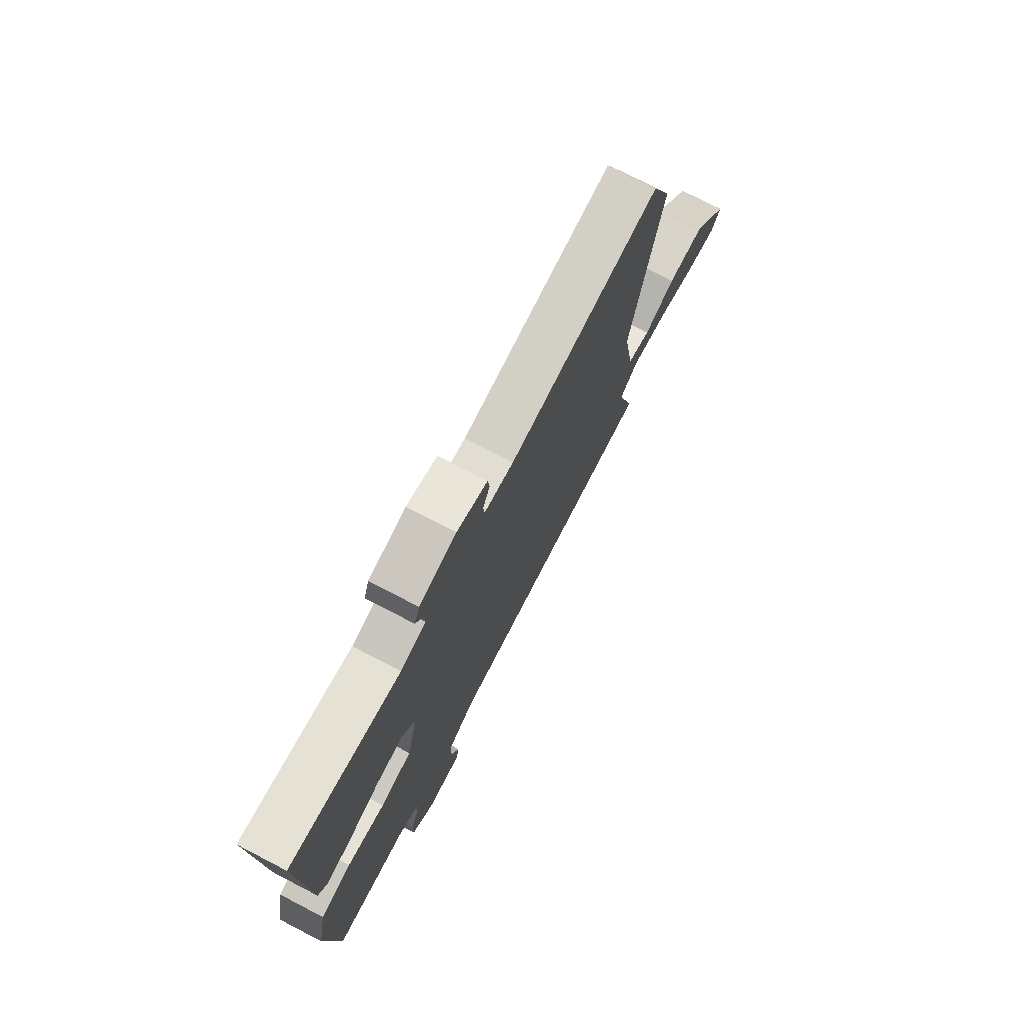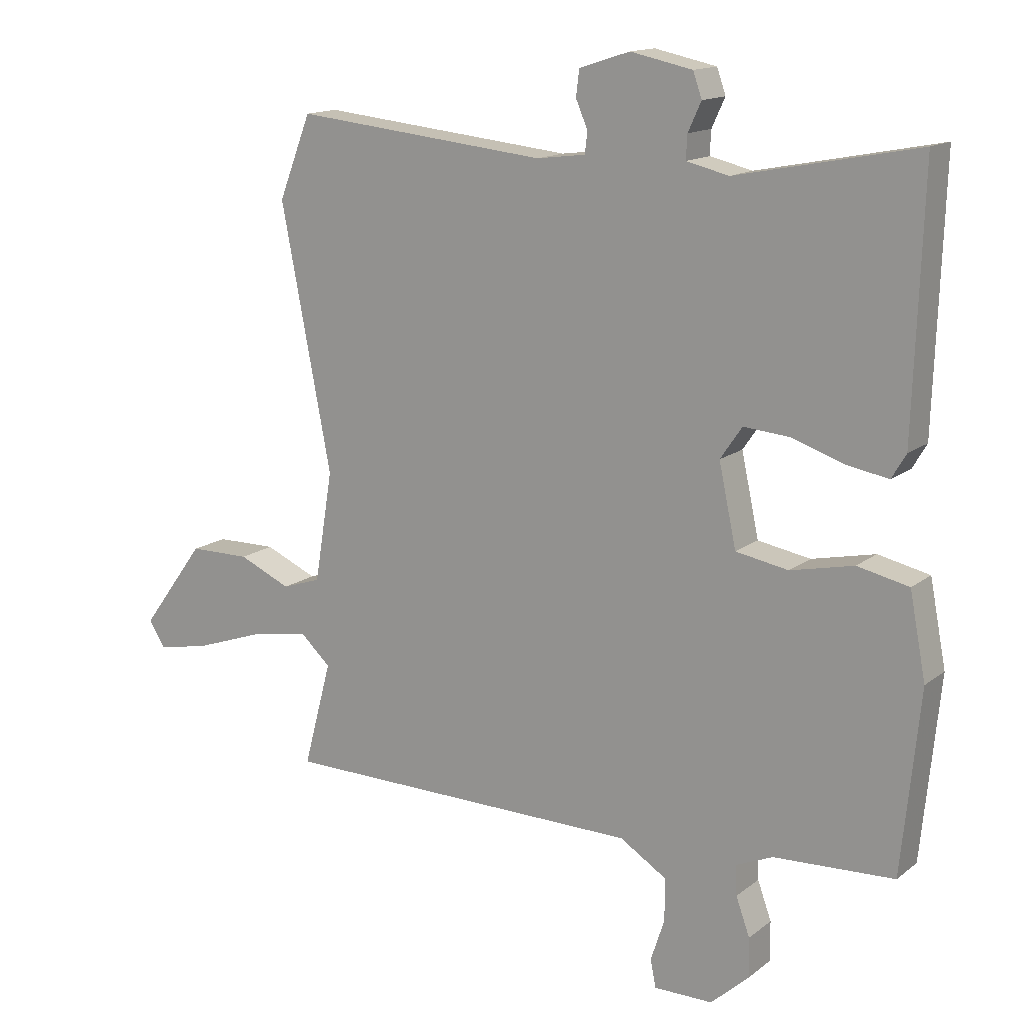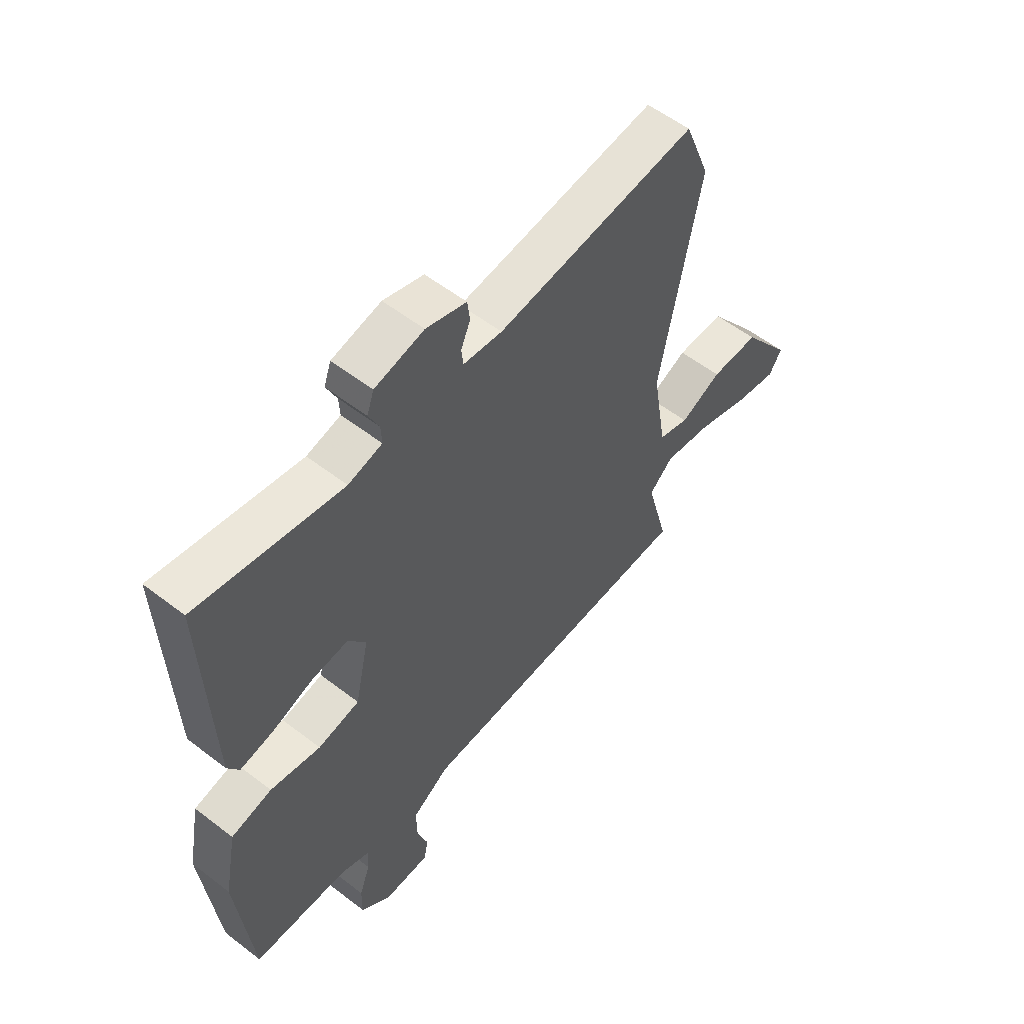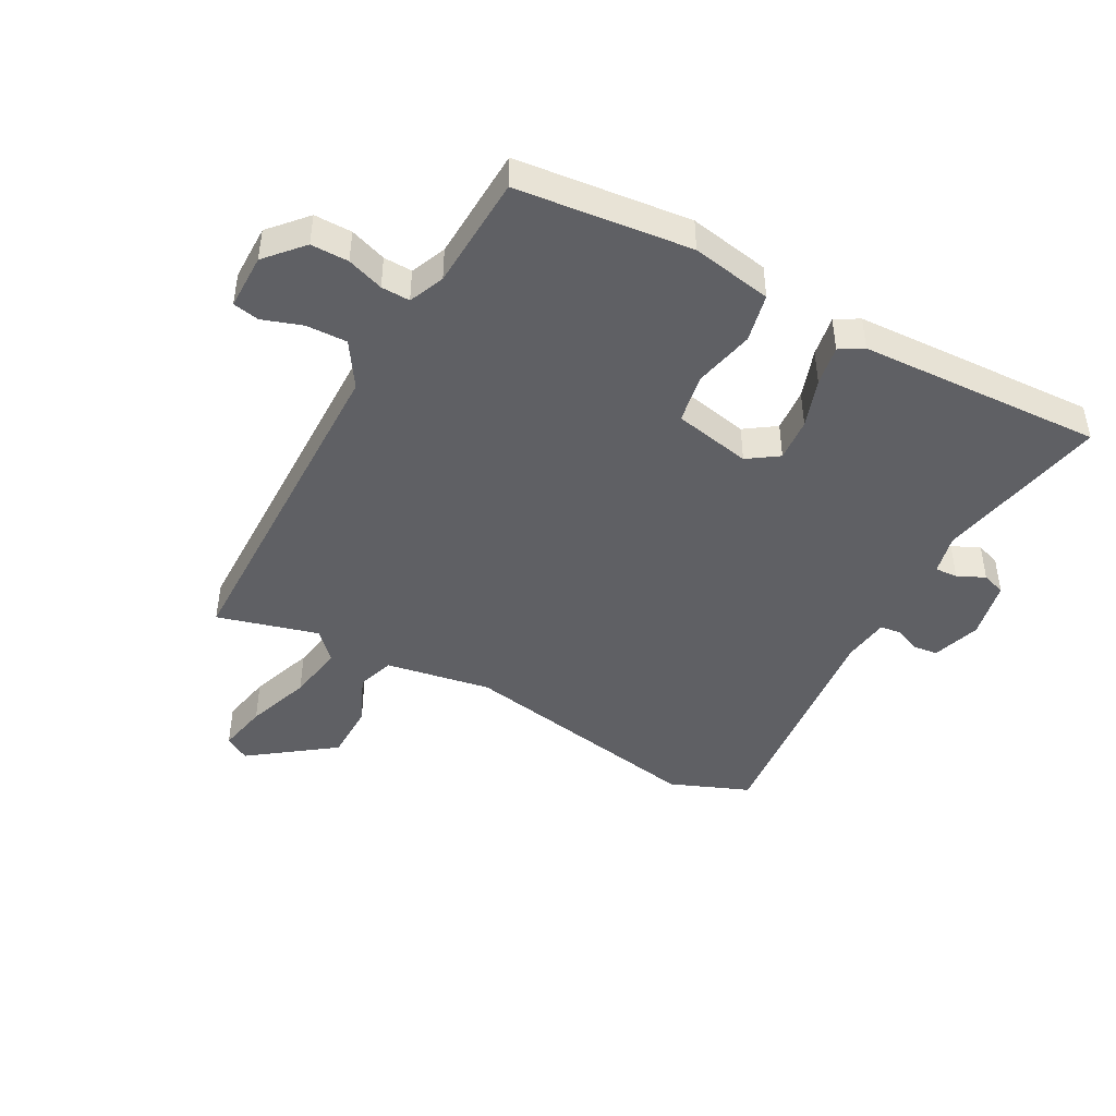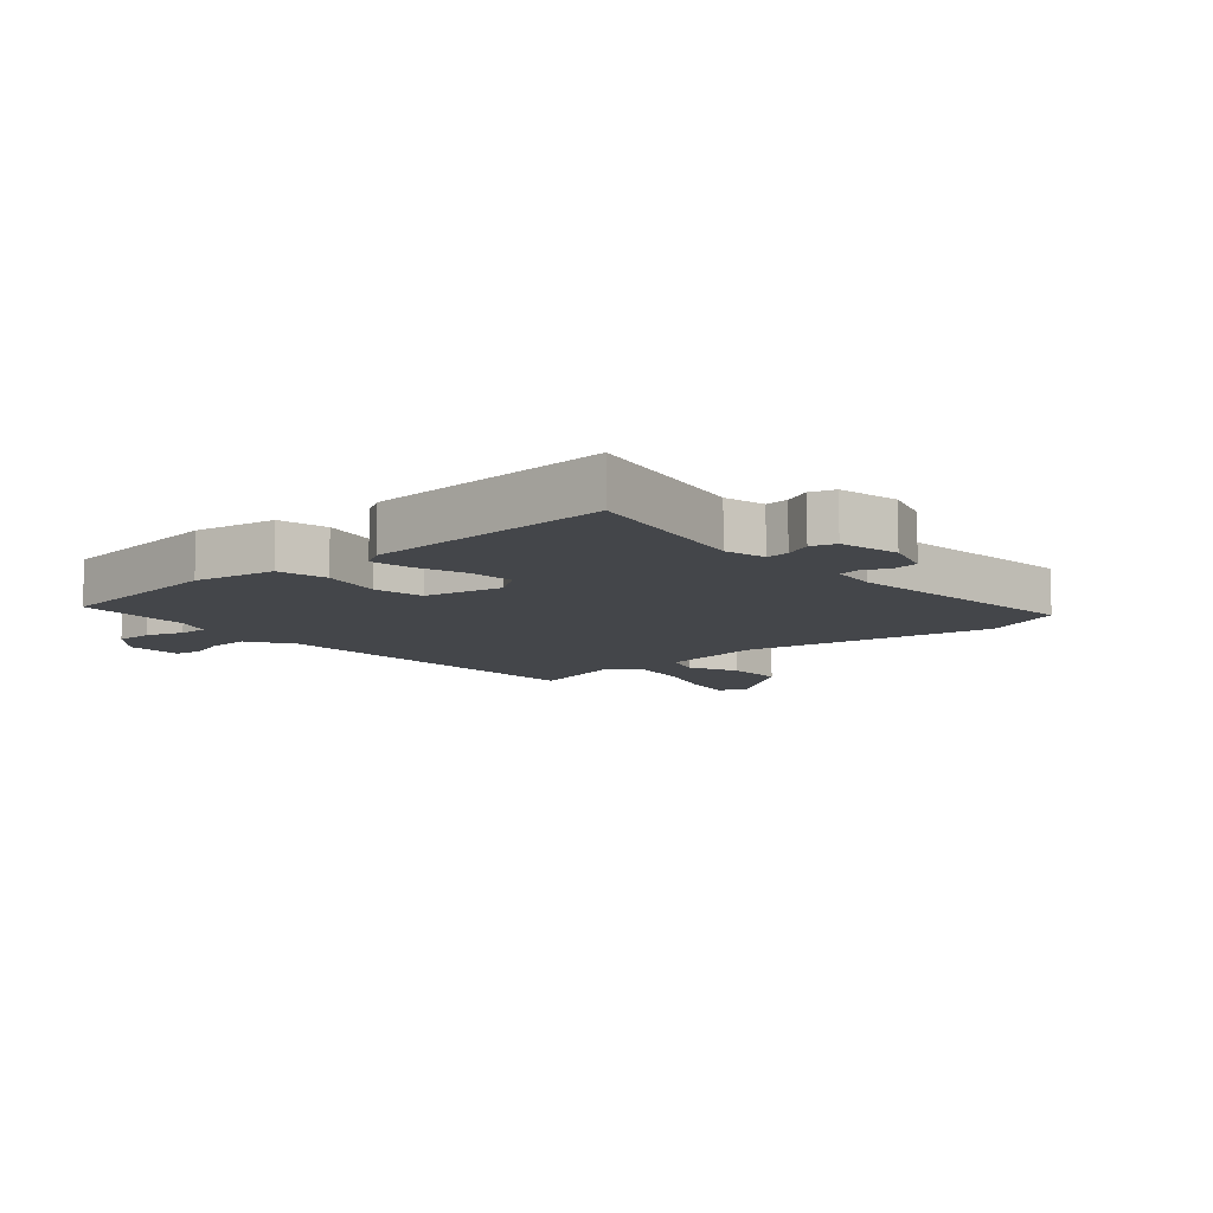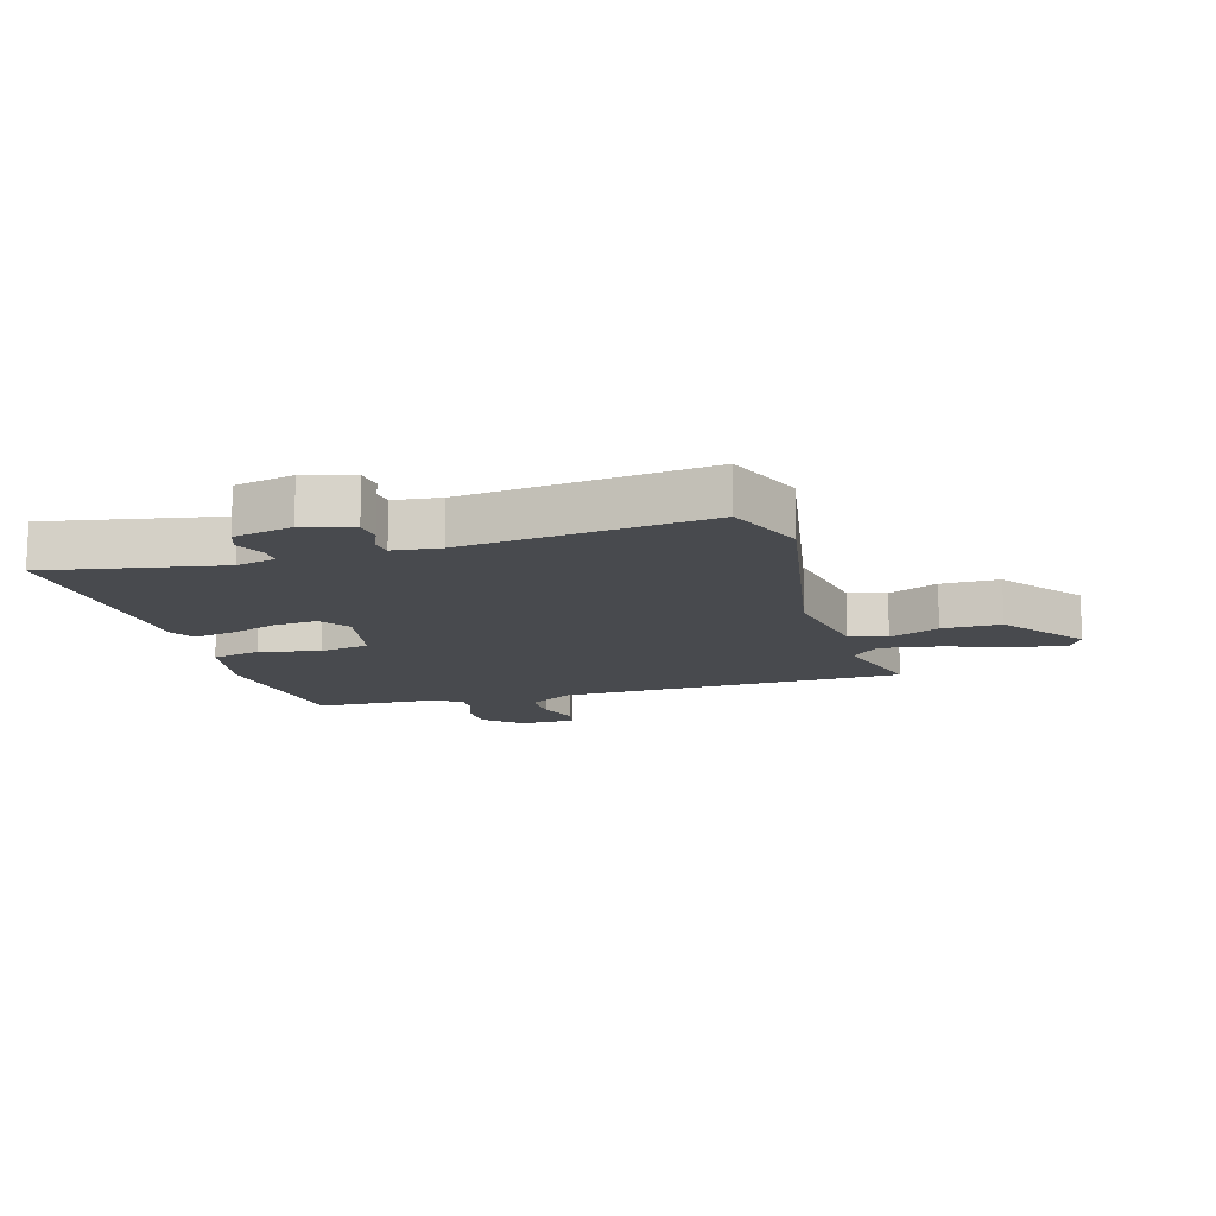
<metadata>
{"format":"obj","ext":"obj","renderer":"f3d","projection":"perspective","resolution":1024,"background":"white","views":[{"elev":75.4,"azim":-62.6,"up":"+Z"},{"elev":14.6,"azim":-147.8,"up":"+Z"},{"elev":56.5,"azim":-51.1,"up":"+Z"},{"elev":-44.4,"azim":-118.2,"up":"+Y"},{"elev":-9.6,"azim":-48.3,"up":"+Y"},{"elev":-13.3,"azim":16.8,"up":"+Y"}]}
</metadata>
<code>
v -0.52 0.07 -0.458
v -0.549 0.07 -0.167
v -0.523 0.07 -0.032
v -0.441 0.07 -0.014
v -0.34 0.07 -0.036
v -0.256 0.07 -0.021
v -0.228 0.07 0.109
v -0.263 0.07 0.16
v -0.336 0.07 0.154
v -0.419 0.07 0.126
v -0.487 0.07 0.114
v -0.51 0.07 0.153
v -0.524 0.07 0.563
v -0.234 0.07 0.506
v -0.166 0.07 0.522
v -0.168 0.07 0.56
v -0.189 0.07 0.606
v -0.175 0.07 0.646
v -0.076 0.07 0.667
v 0.005 0.07 0.641
v 0.01 0.07 0.599
v -0.009 0.07 0.555
v -0.005 0.07 0.521
v 0.073 0.07 0.511
v 0.479 0.07 0.553
v 0.531 0.07 0.42
v 0.45 0.07 0.001
v 0.479 0.07 -0.176
v 0.541 0.07 -0.197
v 0.625 0.07 -0.16
v 0.723 0.07 -0.161
v 0.825 0.07 -0.3
v 0.799 0.07 -0.342
v 0.714 0.07 -0.325
v 0.605 0.07 -0.287
v 0.509 0.07 -0.271
v 0.461 0.07 -0.315
v 0.506 0.07 -0.485
v -0.077 0.07 -0.492
v -0.153 0.07 -0.54
v -0.152 0.07 -0.608
v -0.13 0.07 -0.675
v -0.139 0.07 -0.719
v -0.233 0.07 -0.719
v -0.294 0.07 -0.664
v -0.293 0.07 -0.601
v -0.271 0.07 -0.54
v -0.269 0.07 -0.492
v -0.328 0.07 -0.467
v -0.52 0 -0.458
v -0.549 0 -0.167
v -0.523 0 -0.032
v -0.441 0 -0.014
v -0.34 0 -0.036
v -0.256 0 -0.021
v -0.228 0 0.109
v -0.263 0 0.16
v -0.336 0 0.154
v -0.419 0 0.126
v -0.487 0 0.114
v -0.51 0 0.153
v -0.524 0 0.563
v -0.234 0 0.506
v -0.166 0 0.522
v -0.168 0 0.56
v -0.189 0 0.606
v -0.175 0 0.646
v -0.076 0 0.667
v 0.005 0 0.641
v 0.01 0 0.599
v -0.009 0 0.555
v -0.005 0 0.521
v 0.073 0 0.511
v 0.479 0 0.553
v 0.531 0 0.42
v 0.45 0 0.001
v 0.479 0 -0.176
v 0.541 0 -0.197
v 0.625 0 -0.16
v 0.723 0 -0.161
v 0.825 0 -0.3
v 0.799 0 -0.342
v 0.714 0 -0.325
v 0.605 0 -0.287
v 0.509 0 -0.271
v 0.461 0 -0.315
v 0.506 0 -0.485
v -0.077 0 -0.492
v -0.153 0 -0.54
v -0.152 0 -0.608
v -0.13 0 -0.675
v -0.139 0 -0.719
v -0.233 0 -0.719
v -0.294 0 -0.664
v -0.293 0 -0.601
v -0.271 0 -0.54
v -0.269 0 -0.492
v -0.328 0 -0.467
f 44 45 46 47
f 44 47 48
f 41 42 43 44
f 40 41 44 48
f 39 40 48 49
f 37 38 39 49
f 32 33 34 35
f 32 35 36
f 29 30 31 32
f 28 29 32 36
f 24 25 26 27
f 23 24 27 28
f 19 20 21 22
f 19 22 23
f 16 17 18 19
f 15 16 19 23
f 14 15 23 28
f 9 10 11 12
f 8 9 12 13
f 7 8 13 14
f 2 3 4 5
f 2 5 6
f 1 2 6
f 49 1 6
f 37 49 6 7
f 28 36 37
f 7 14 28 37
f 96 95 94 93
f 97 96 93
f 93 92 91 90
f 97 93 90 89
f 98 97 89 88
f 98 88 87 86
f 84 83 82 81
f 85 84 81
f 81 80 79 78
f 85 81 78 77
f 76 75 74 73
f 77 76 73 72
f 71 70 69 68
f 72 71 68
f 68 67 66 65
f 72 68 65 64
f 77 72 64 63
f 61 60 59 58
f 62 61 58 57
f 63 62 57 56
f 54 53 52 51
f 55 54 51
f 55 51 50
f 55 50 98
f 56 55 98 86
f 86 85 77
f 86 77 63 56
f 1 50 51 2
f 2 51 52 3
f 3 52 53 4
f 4 53 54 5
f 5 54 55 6
f 6 55 56 7
f 7 56 57 8
f 8 57 58 9
f 9 58 59 10
f 10 59 60 11
f 11 60 61 12
f 12 61 62 13
f 13 62 63 14
f 14 63 64 15
f 15 64 65 16
f 16 65 66 17
f 17 66 67 18
f 18 67 68 19
f 19 68 69 20
f 20 69 70 21
f 21 70 71 22
f 22 71 72 23
f 23 72 73 24
f 24 73 74 25
f 25 74 75 26
f 26 75 76 27
f 27 76 77 28
f 28 77 78 29
f 29 78 79 30
f 30 79 80 31
f 31 80 81 32
f 32 81 82 33
f 33 82 83 34
f 34 83 84 35
f 35 84 85 36
f 36 85 86 37
f 37 86 87 38
f 38 87 88 39
f 39 88 89 40
f 40 89 90 41
f 41 90 91 42
f 42 91 92 43
f 43 92 93 44
f 44 93 94 45
f 45 94 95 46
f 46 95 96 47
f 47 96 97 48
f 48 97 98 49
f 49 98 50 1

</code>
